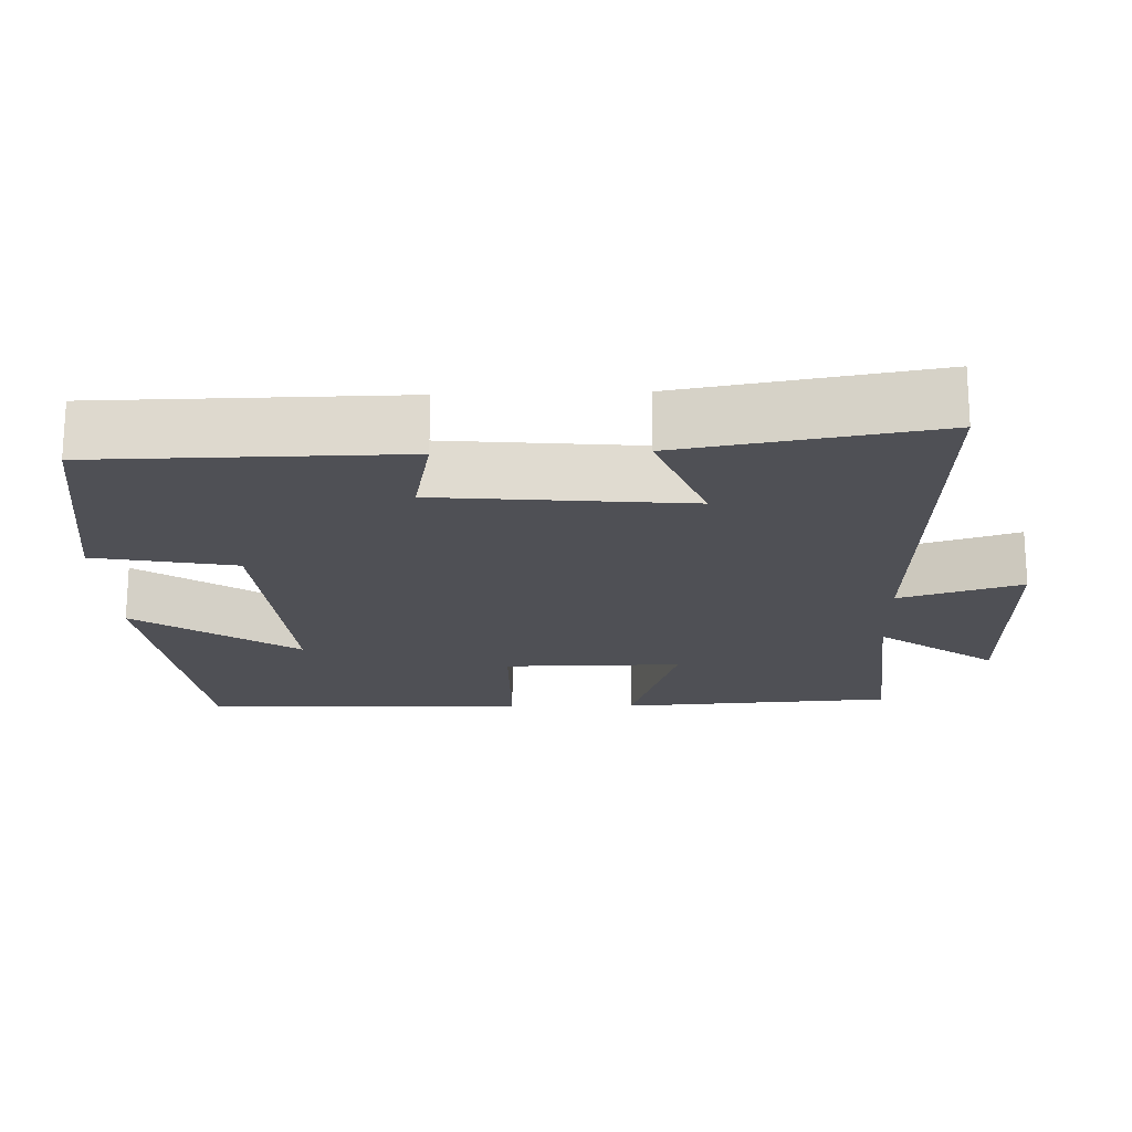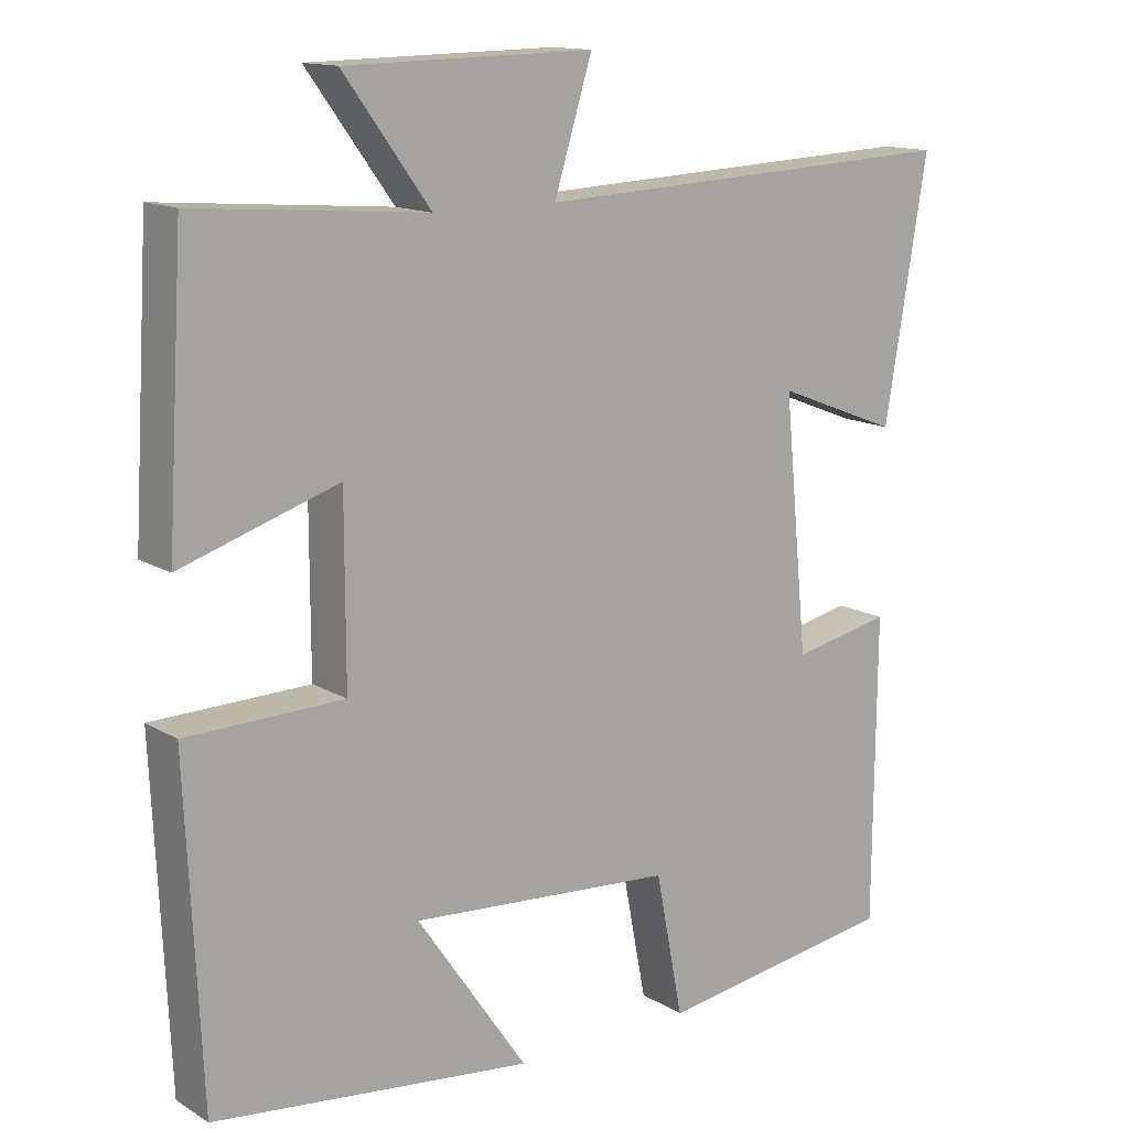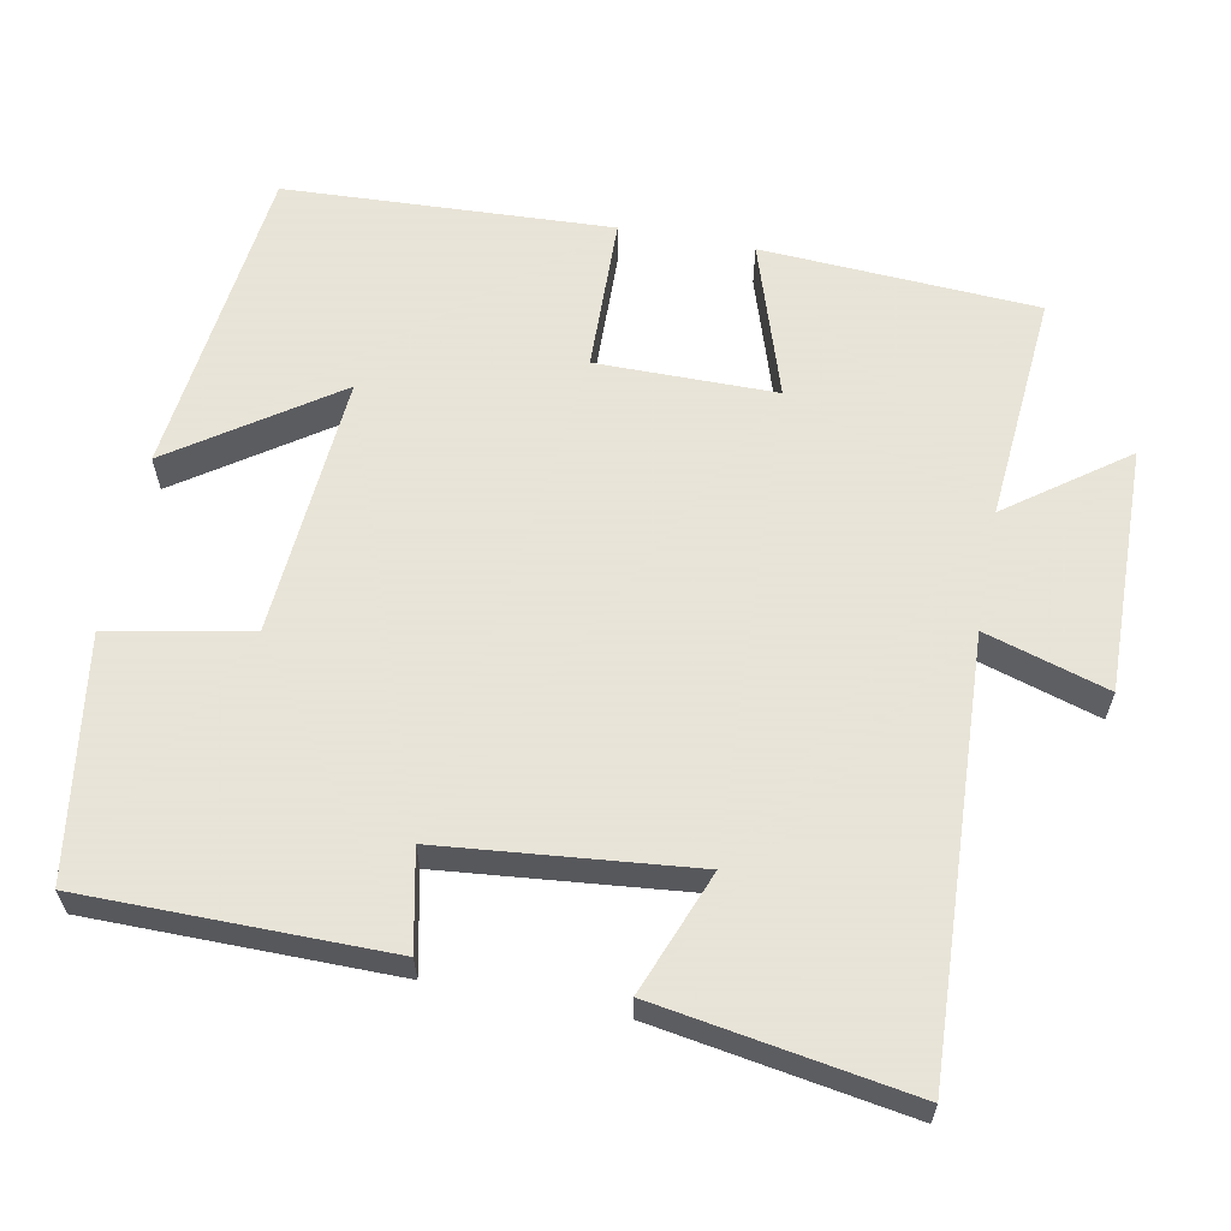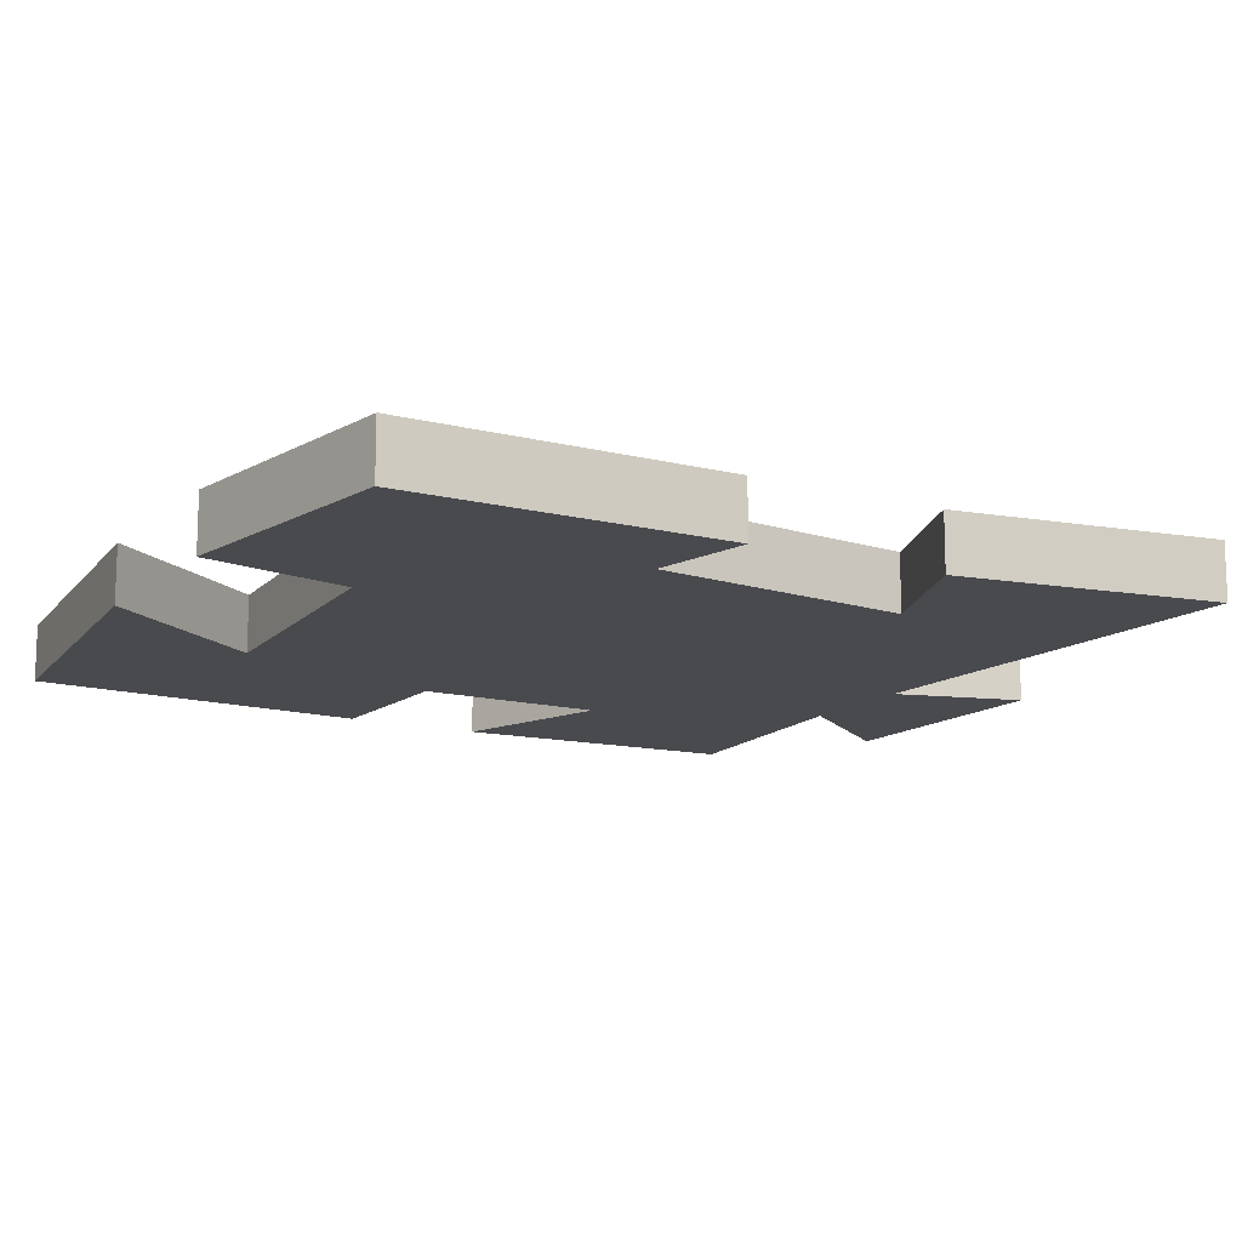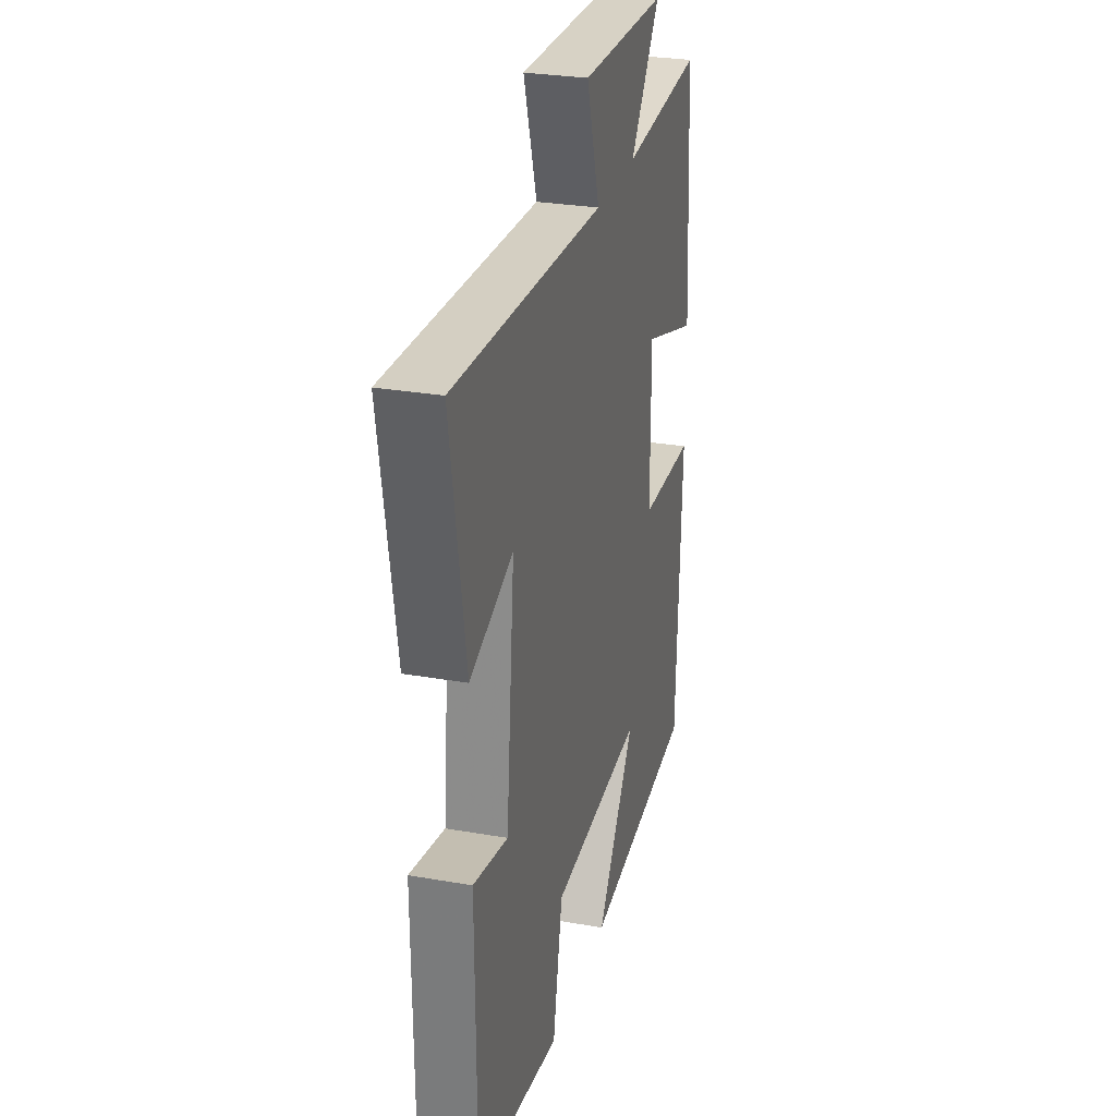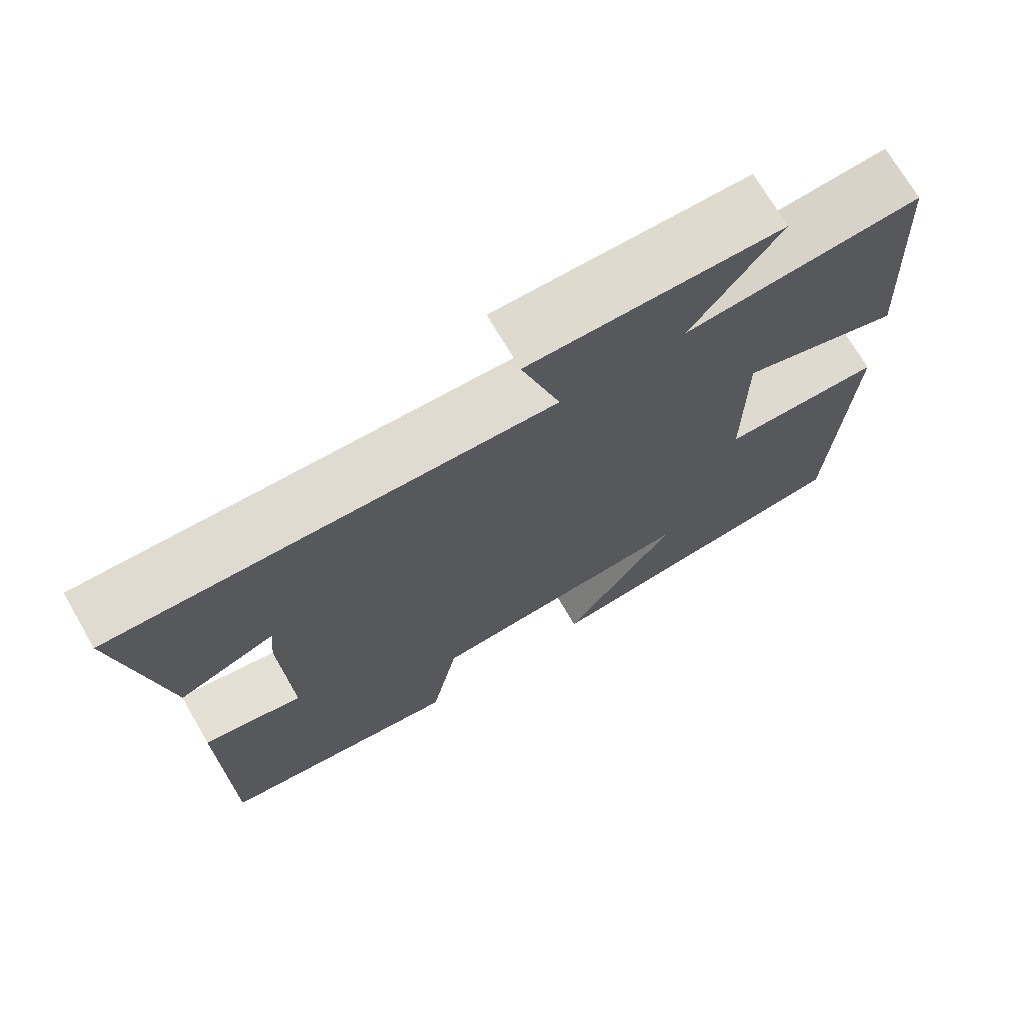
<metadata>
{"format":"obj","ext":"obj","renderer":"f3d","projection":"perspective","resolution":1024,"background":"white","views":[{"elev":-19.3,"azim":-88.0,"up":"+Y"},{"elev":13.9,"azim":142.4,"up":"+Z"},{"elev":61.4,"azim":-79.2,"up":"+Y"},{"elev":-13.4,"azim":-120.4,"up":"+Y"},{"elev":28.2,"azim":-75.1,"up":"+Z"},{"elev":71.9,"azim":-30.2,"up":"+Z"}]}
</metadata>
<code>
v -0.497 0.07 -0.453
v -0.5 0.07 -0.051
v -0.37 0.07 -0.078
v -0.338 0.07 0.254
v -0.5 0.07 0.191
v -0.556 0.07 0.526
v 0.012 0.07 0.5
v -0.038 0.07 0.662
v 0.288 0.07 0.656
v 0.174 0.07 0.5
v 0.478 0.07 0.525
v 0.5 0.07 0.159
v 0.293 0.07 0.226
v 0.293 0.07 -0.012
v 0.5 0.07 -0.017
v 0.48 0.07 -0.451
v 0.059 0.07 -0.5
v 0.205 0.07 -0.287
v -0.143 0.07 -0.313
v -0.179 0.07 -0.5
v -0.497 0 -0.453
v -0.5 0 -0.051
v -0.37 0 -0.078
v -0.338 0 0.254
v -0.5 0 0.191
v -0.556 0 0.526
v 0.012 0 0.5
v -0.038 0 0.662
v 0.288 0 0.656
v 0.174 0 0.5
v 0.478 0 0.525
v 0.5 0 0.159
v 0.293 0 0.226
v 0.293 0 -0.012
v 0.5 0 -0.017
v 0.48 0 -0.451
v 0.059 0 -0.5
v 0.205 0 -0.287
v -0.143 0 -0.313
v -0.179 0 -0.5
f 19 20 1 2
f 18 19 2 3
f 15 16 17 18
f 14 15 18 3
f 13 14 3 4
f 10 11 12 13
f 10 13 4
f 7 8 9 10
f 7 10 4 5
f 5 6 7
f 22 21 40 39
f 23 22 39 38
f 38 37 36 35
f 23 38 35 34
f 24 23 34 33
f 33 32 31 30
f 24 33 30
f 30 29 28 27
f 25 24 30 27
f 27 26 25
f 1 21 22 2
f 2 22 23 3
f 3 23 24 4
f 4 24 25 5
f 5 25 26 6
f 6 26 27 7
f 7 27 28 8
f 8 28 29 9
f 9 29 30 10
f 10 30 31 11
f 11 31 32 12
f 12 32 33 13
f 13 33 34 14
f 14 34 35 15
f 15 35 36 16
f 16 36 37 17
f 17 37 38 18
f 18 38 39 19
f 19 39 40 20
f 20 40 21 1

</code>
